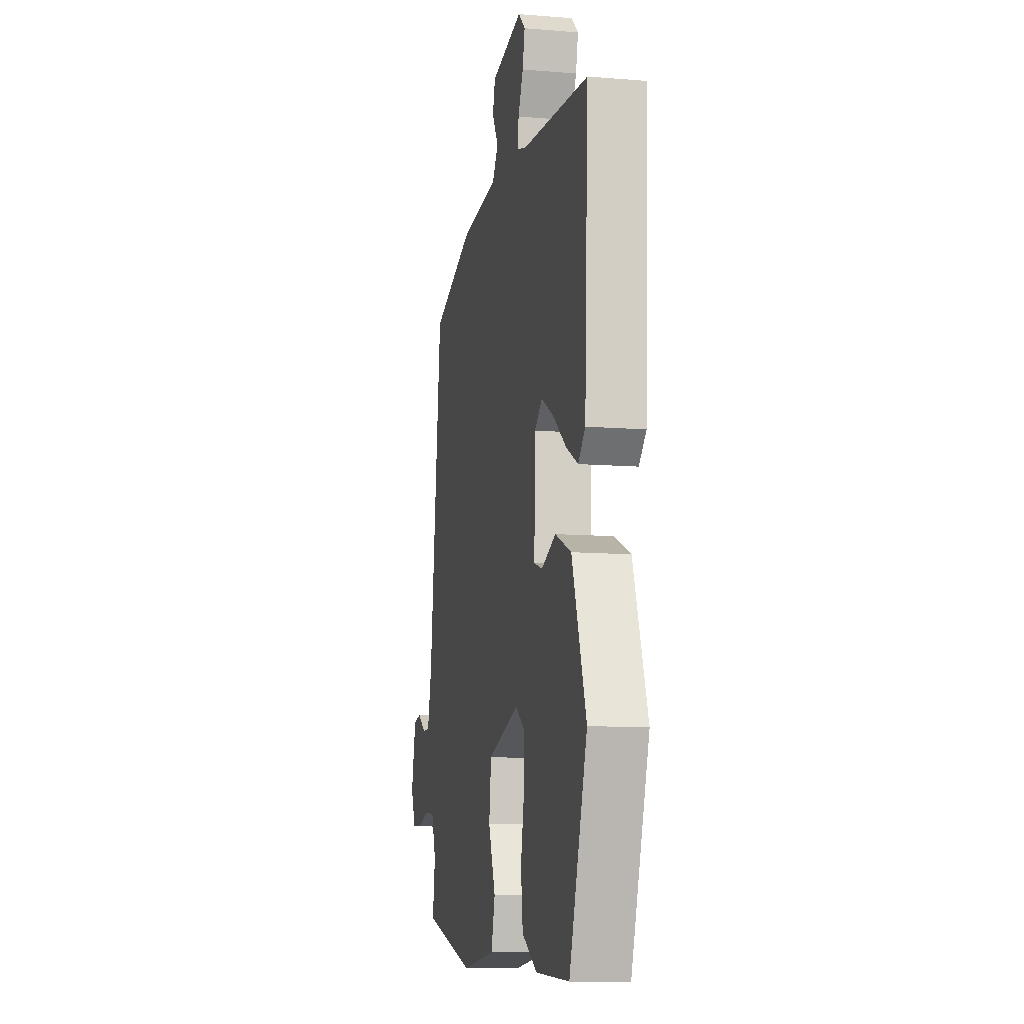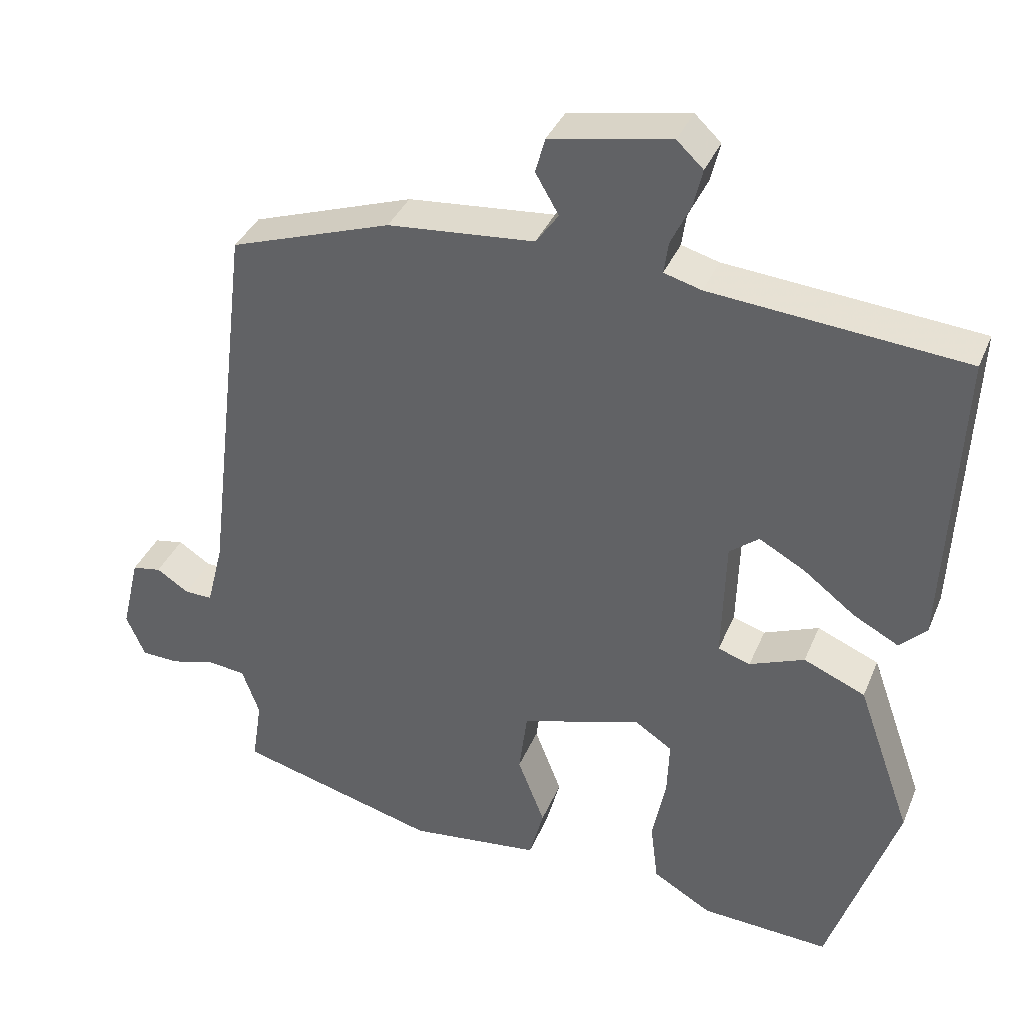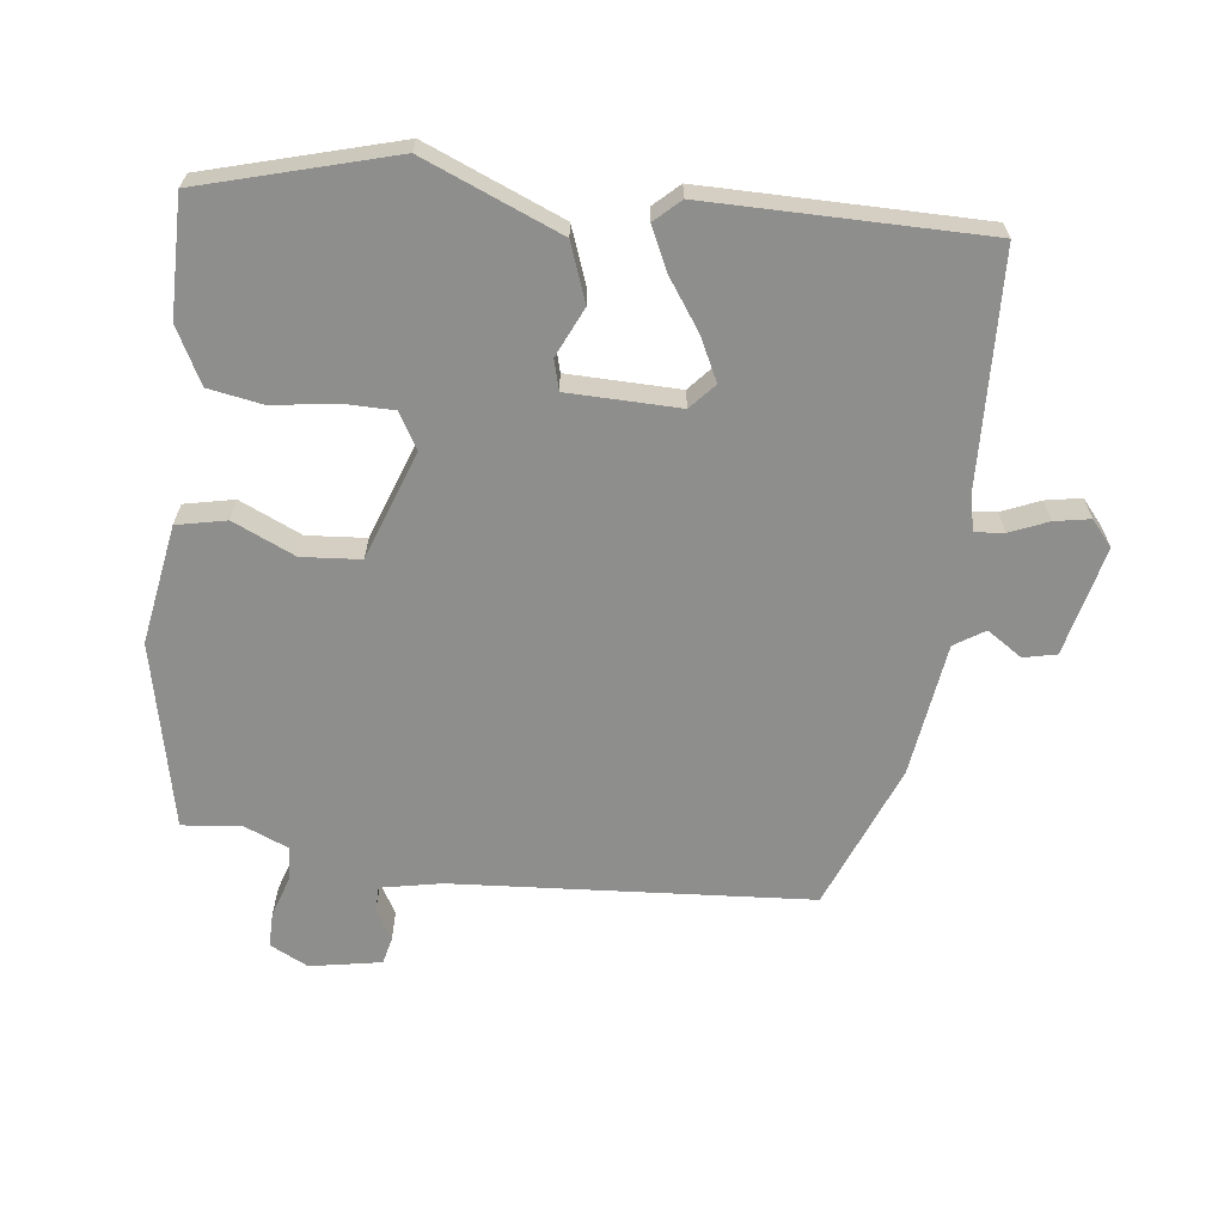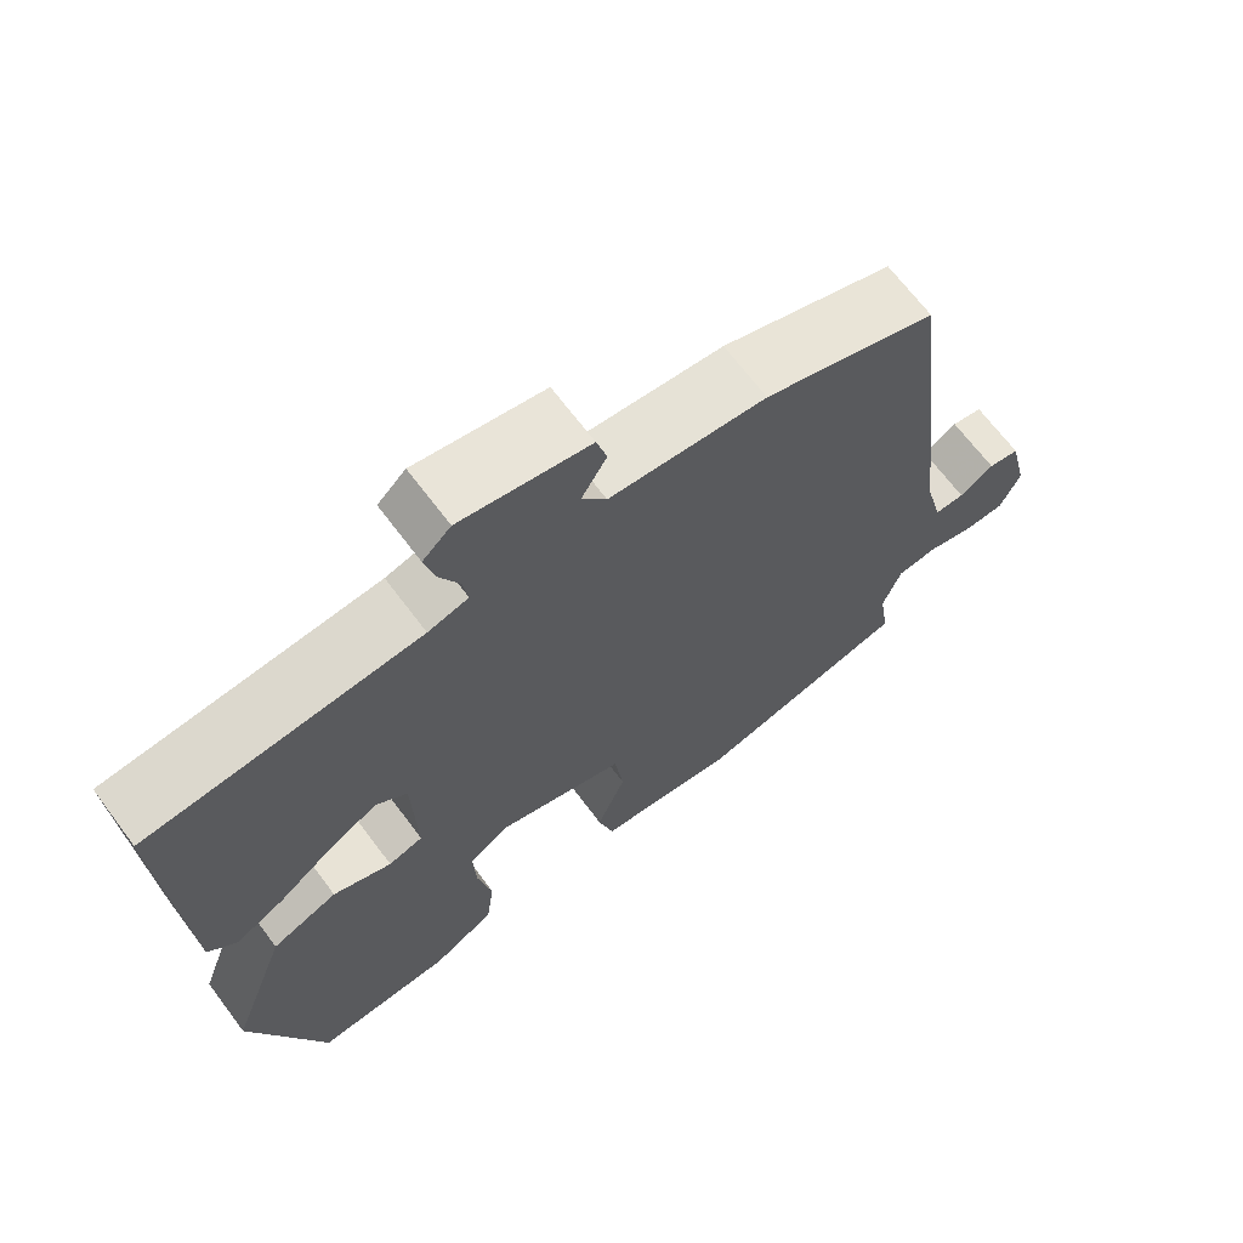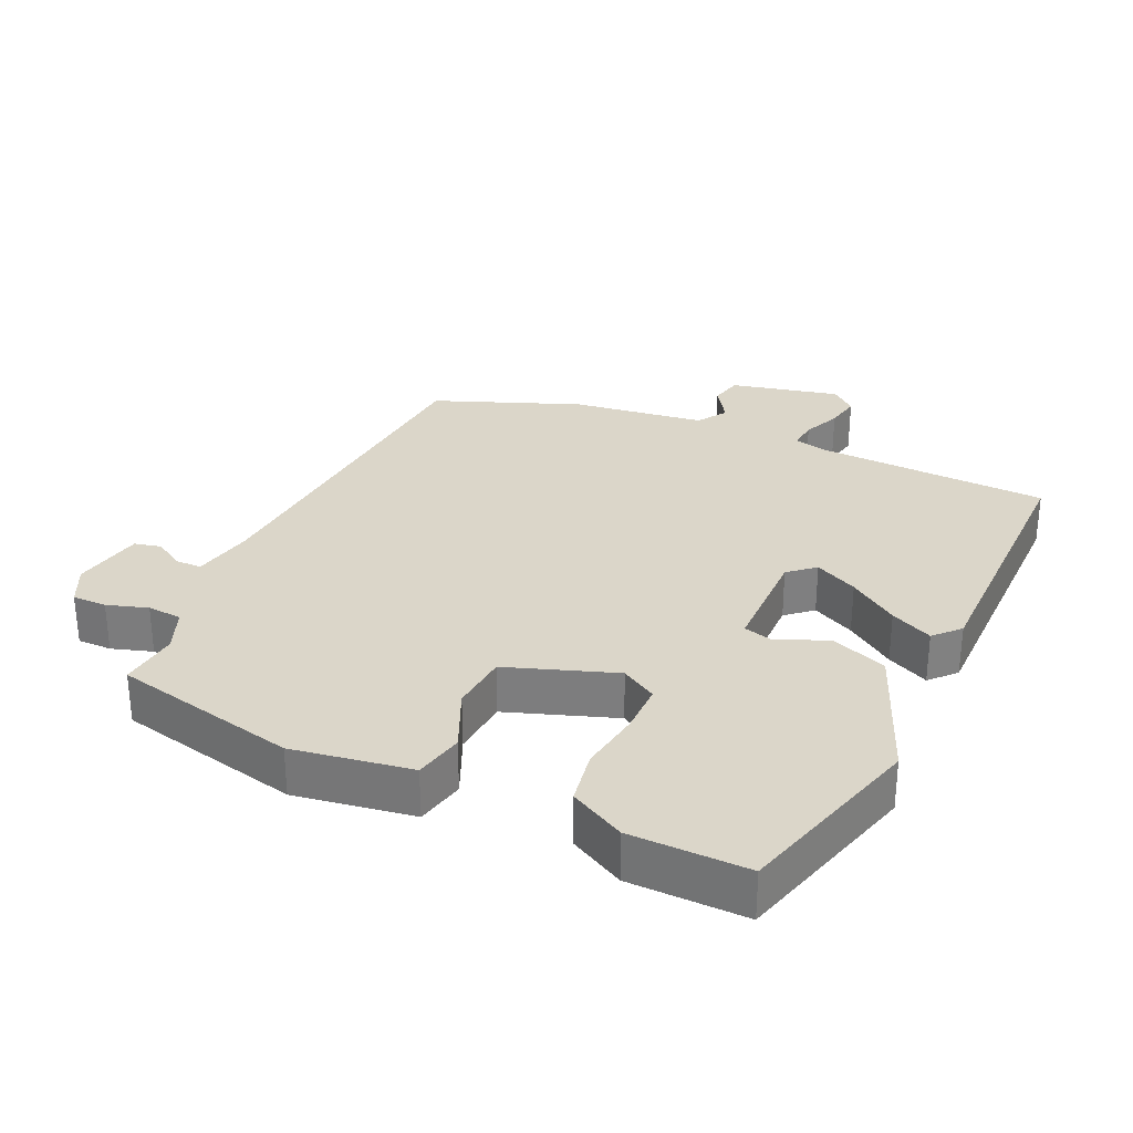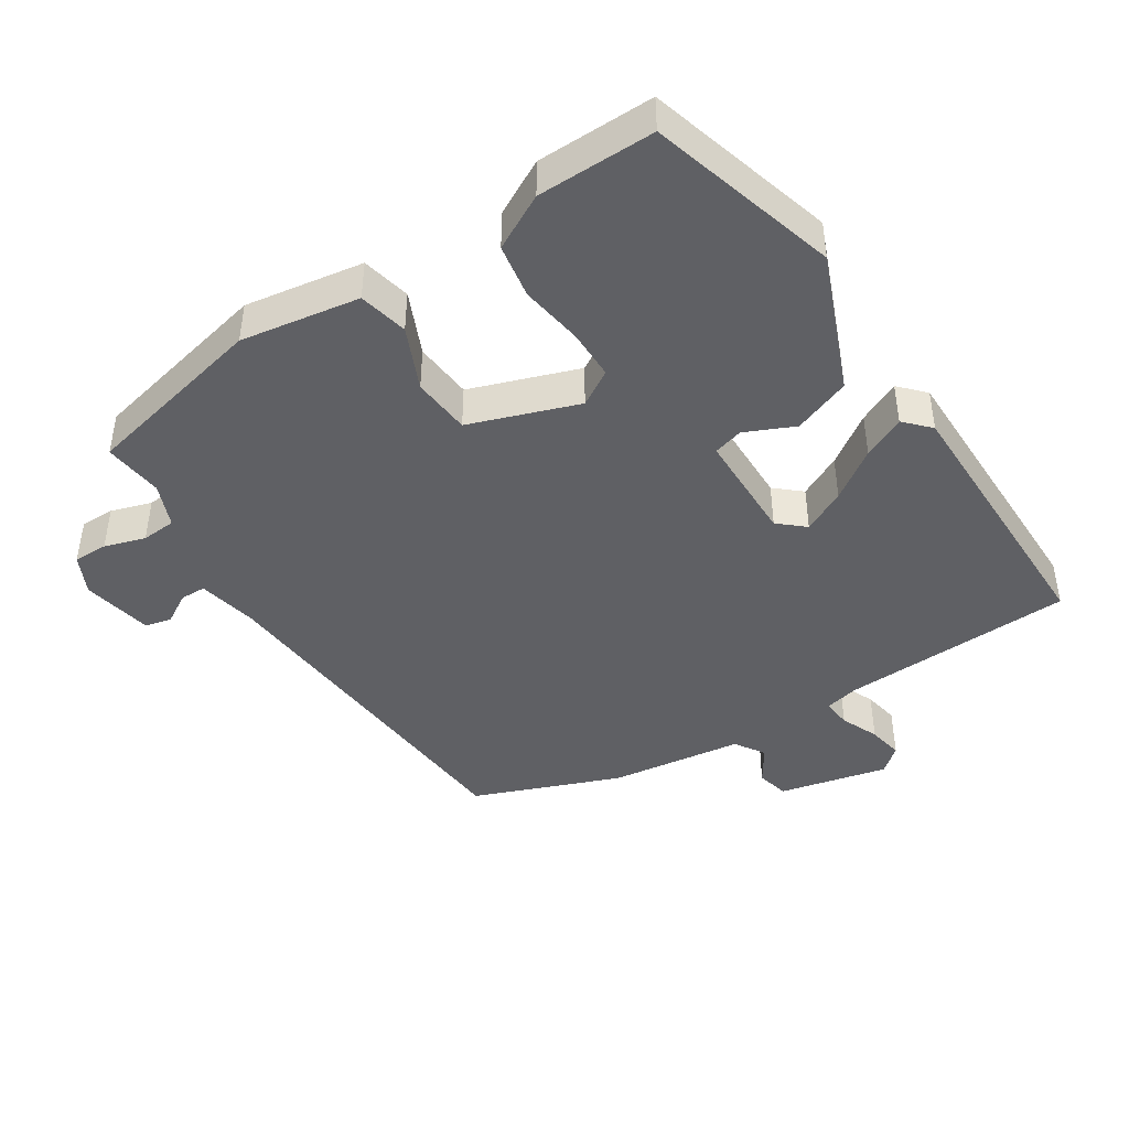
<metadata>
{"format":"obj","ext":"obj","renderer":"f3d","projection":"perspective","resolution":1024,"background":"white","views":[{"elev":-10.6,"azim":-101.6,"up":"+Z"},{"elev":36.5,"azim":-159.2,"up":"+Z"},{"elev":-64.9,"azim":-99.8,"up":"+Y"},{"elev":67.9,"azim":-36.9,"up":"+Z"},{"elev":30.1,"azim":-158.0,"up":"+Y"},{"elev":-43.7,"azim":-149.8,"up":"+Y"}]}
</metadata>
<code>
v 0.488 0.07 -0.42
v 0.222 0.07 -0.492
v 0.048 0.07 -0.472
v 0.029 0.07 -0.401
v 0.065 0.07 -0.309
v 0.054 0.07 -0.224
v -0.106 0.07 -0.176
v -0.156 0.07 -0.209
v -0.153 0.07 -0.282
v -0.135 0.07 -0.372
v -0.145 0.07 -0.452
v -0.223 0.07 -0.498
v -0.394 0.07 -0.508
v -0.485 0.07 -0.236
v -0.413 0.07 -0.033
v -0.331 0.07 0.002
v -0.258 0.07 -0.027
v -0.215 0.07 -0.013
v -0.22 0.07 0.149
v -0.259 0.07 0.18
v -0.32 0.07 0.146
v -0.389 0.07 0.093
v -0.449 0.07 0.061
v -0.485 0.07 0.096
v -0.504 0.07 0.497
v -0.167 0.07 0.527
v -0.117 0.07 0.541
v -0.123 0.07 0.583
v -0.149 0.07 0.637
v -0.161 0.07 0.688
v -0.126 0.07 0.721
v 0.034 0.07 0.692
v 0.047 0.07 0.645
v 0.016 0.07 0.592
v 0.046 0.07 0.55
v 0.241 0.07 0.533
v 0.456 0.07 0.46
v 0.518 0.07 -0.054
v 0.54 0.07 -0.141
v 0.577 0.07 -0.14
v 0.62 0.07 -0.112
v 0.659 0.07 -0.119
v 0.683 0.07 -0.221
v 0.658 0.07 -0.278
v 0.608 0.07 -0.28
v 0.548 0.07 -0.264
v 0.498 0.07 -0.27
v 0.475 0.07 -0.334
v 0.488 0 -0.42
v 0.222 0 -0.492
v 0.048 0 -0.472
v 0.029 0 -0.401
v 0.065 0 -0.309
v 0.054 0 -0.224
v -0.106 0 -0.176
v -0.156 0 -0.209
v -0.153 0 -0.282
v -0.135 0 -0.372
v -0.145 0 -0.452
v -0.223 0 -0.498
v -0.394 0 -0.508
v -0.485 0 -0.236
v -0.413 0 -0.033
v -0.331 0 0.002
v -0.258 0 -0.027
v -0.215 0 -0.013
v -0.22 0 0.149
v -0.259 0 0.18
v -0.32 0 0.146
v -0.389 0 0.093
v -0.449 0 0.061
v -0.485 0 0.096
v -0.504 0 0.497
v -0.167 0 0.527
v -0.117 0 0.541
v -0.123 0 0.583
v -0.149 0 0.637
v -0.161 0 0.688
v -0.126 0 0.721
v 0.034 0 0.692
v 0.047 0 0.645
v 0.016 0 0.592
v 0.046 0 0.55
v 0.241 0 0.533
v 0.456 0 0.46
v 0.518 0 -0.054
v 0.54 0 -0.141
v 0.577 0 -0.14
v 0.62 0 -0.112
v 0.659 0 -0.119
v 0.683 0 -0.221
v 0.658 0 -0.278
v 0.608 0 -0.28
v 0.548 0 -0.264
v 0.498 0 -0.27
v 0.475 0 -0.334
f 44 45 46
f 43 44 46
f 42 43 46
f 41 42 46
f 40 41 46
f 39 40 46 47
f 38 39 47 48
f 37 38 48
f 36 37 48
f 35 36 48
f 32 33 34
f 31 32 34
f 30 31 34
f 29 30 34
f 28 29 34
f 48 1 2
f 35 48 2
f 34 35 2
f 28 34 2
f 27 28 2
f 24 25 26
f 23 24 26
f 22 23 26
f 21 22 26
f 20 21 26 27
f 15 16 17
f 14 15 17
f 13 14 17
f 12 13 17
f 11 12 17
f 10 11 17
f 9 10 17
f 8 9 17 18
f 7 8 18 19
f 2 3 4 5
f 2 5 6
f 27 2 6
f 19 20 27
f 6 7 19 27
f 94 93 92
f 94 92 91
f 94 91 90
f 94 90 89
f 94 89 88
f 95 94 88 87
f 96 95 87 86
f 96 86 85
f 96 85 84
f 96 84 83
f 82 81 80
f 82 80 79
f 82 79 78
f 82 78 77
f 82 77 76
f 50 49 96
f 50 96 83
f 50 83 82
f 50 82 76
f 50 76 75
f 74 73 72
f 74 72 71
f 74 71 70
f 74 70 69
f 75 74 69 68
f 65 64 63
f 65 63 62
f 65 62 61
f 65 61 60
f 65 60 59
f 65 59 58
f 65 58 57
f 66 65 57 56
f 67 66 56 55
f 53 52 51 50
f 54 53 50
f 54 50 75
f 75 68 67
f 75 67 55 54
f 1 49 50 2
f 2 50 51 3
f 3 51 52 4
f 4 52 53 5
f 5 53 54 6
f 6 54 55 7
f 7 55 56 8
f 8 56 57 9
f 9 57 58 10
f 10 58 59 11
f 11 59 60 12
f 12 60 61 13
f 13 61 62 14
f 14 62 63 15
f 15 63 64 16
f 16 64 65 17
f 17 65 66 18
f 18 66 67 19
f 19 67 68 20
f 20 68 69 21
f 21 69 70 22
f 22 70 71 23
f 23 71 72 24
f 24 72 73 25
f 25 73 74 26
f 26 74 75 27
f 27 75 76 28
f 28 76 77 29
f 29 77 78 30
f 30 78 79 31
f 31 79 80 32
f 32 80 81 33
f 33 81 82 34
f 34 82 83 35
f 35 83 84 36
f 36 84 85 37
f 37 85 86 38
f 38 86 87 39
f 39 87 88 40
f 40 88 89 41
f 41 89 90 42
f 42 90 91 43
f 43 91 92 44
f 44 92 93 45
f 45 93 94 46
f 46 94 95 47
f 47 95 96 48
f 48 96 49 1

</code>
